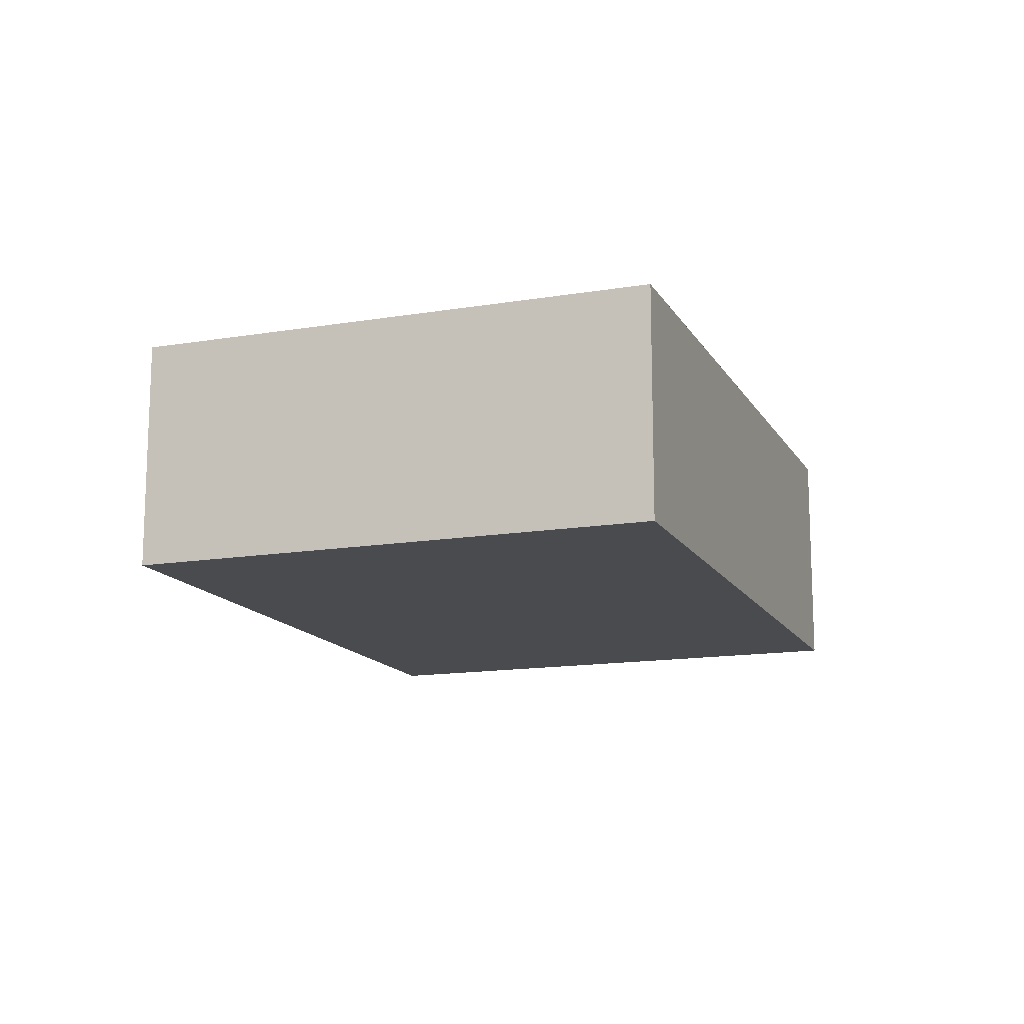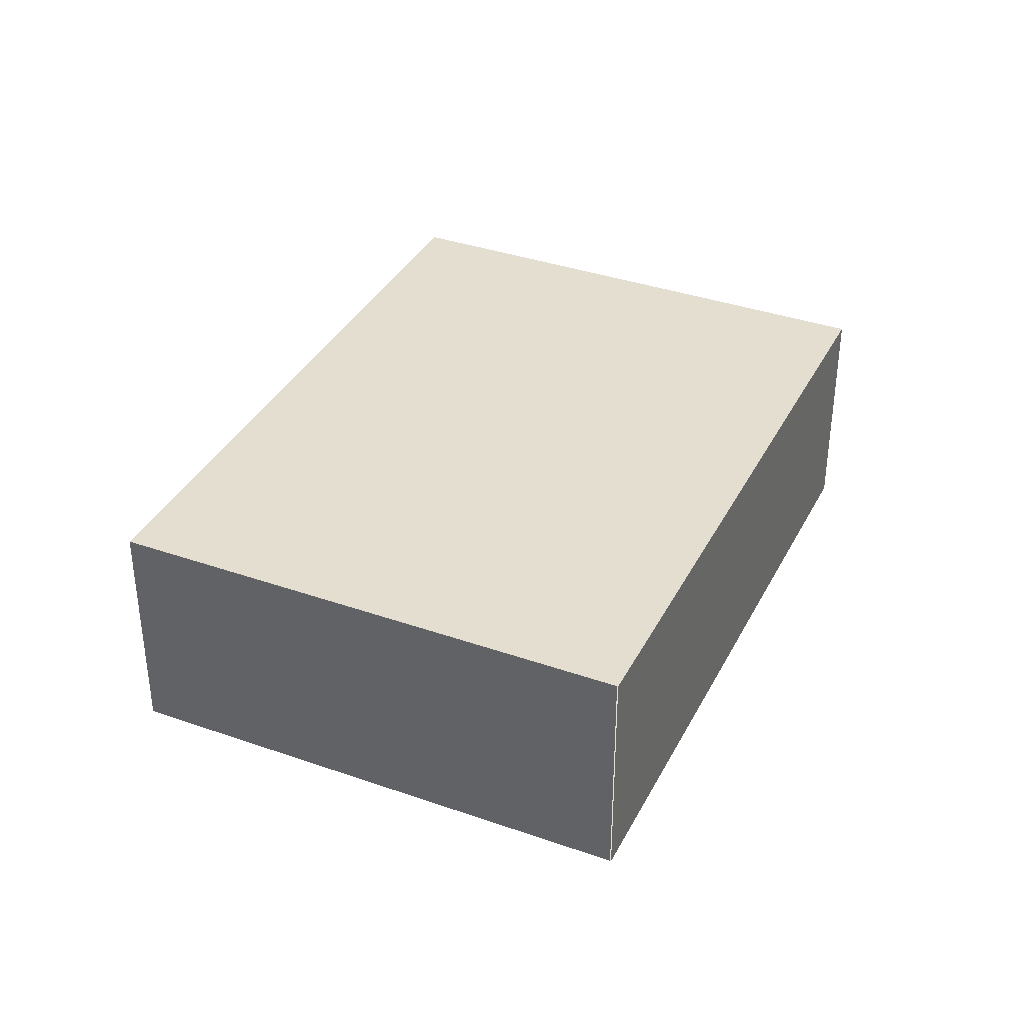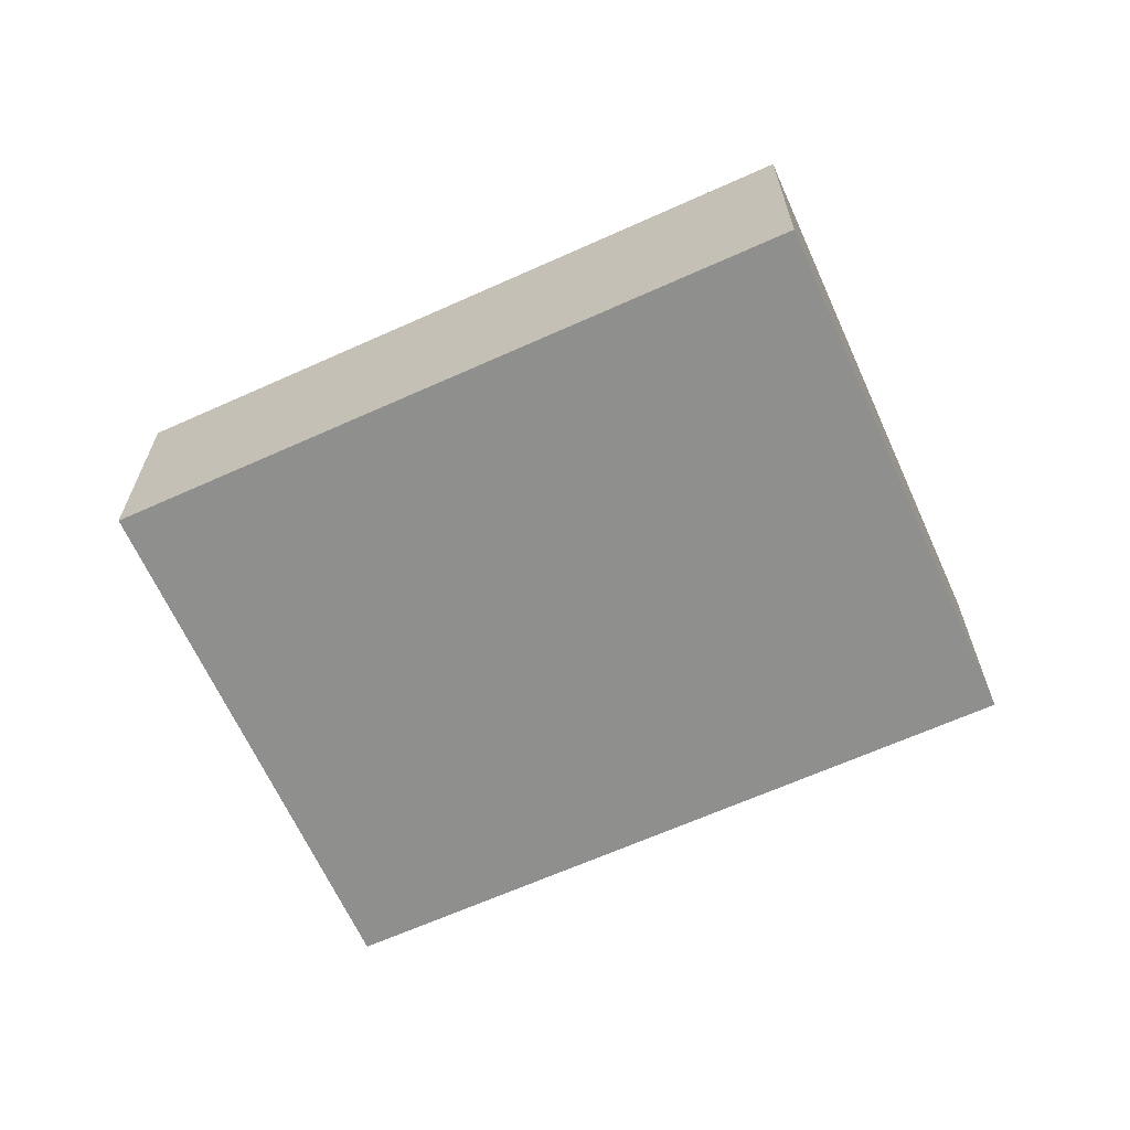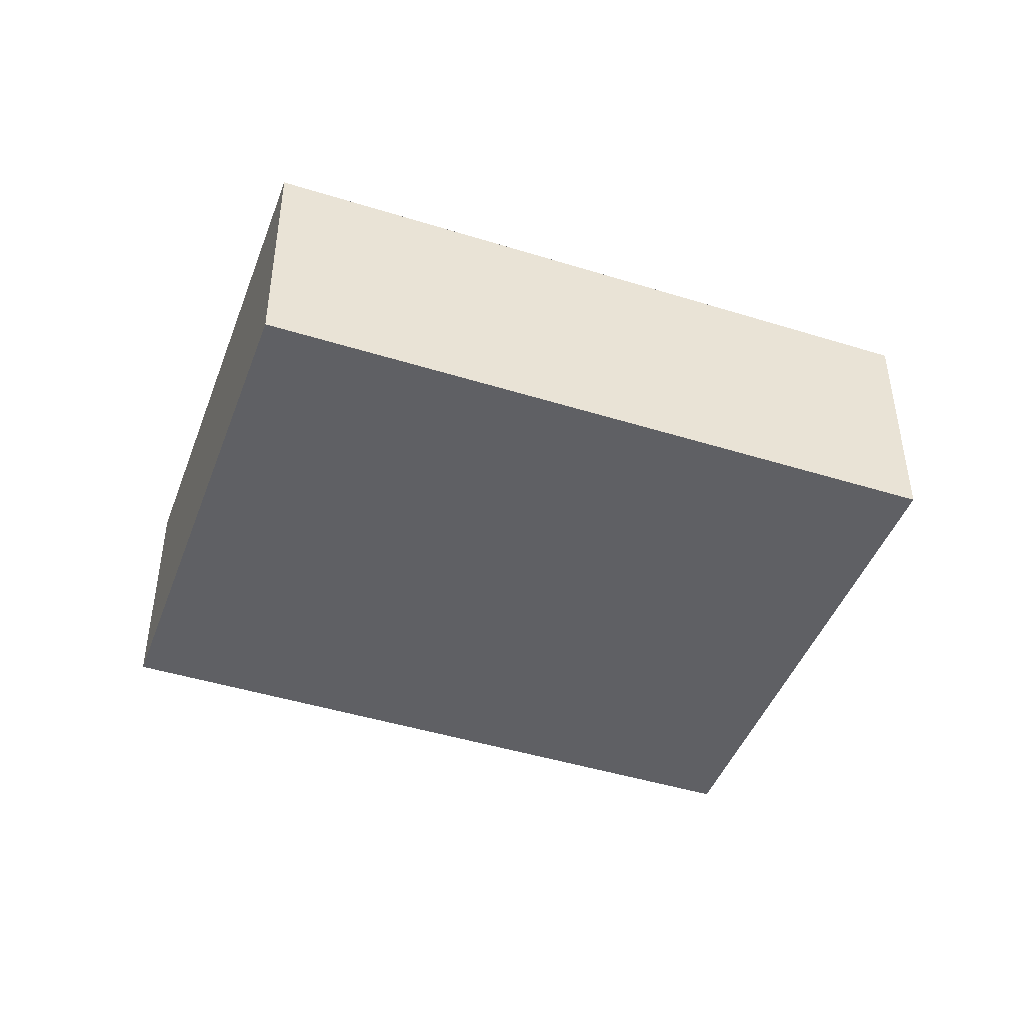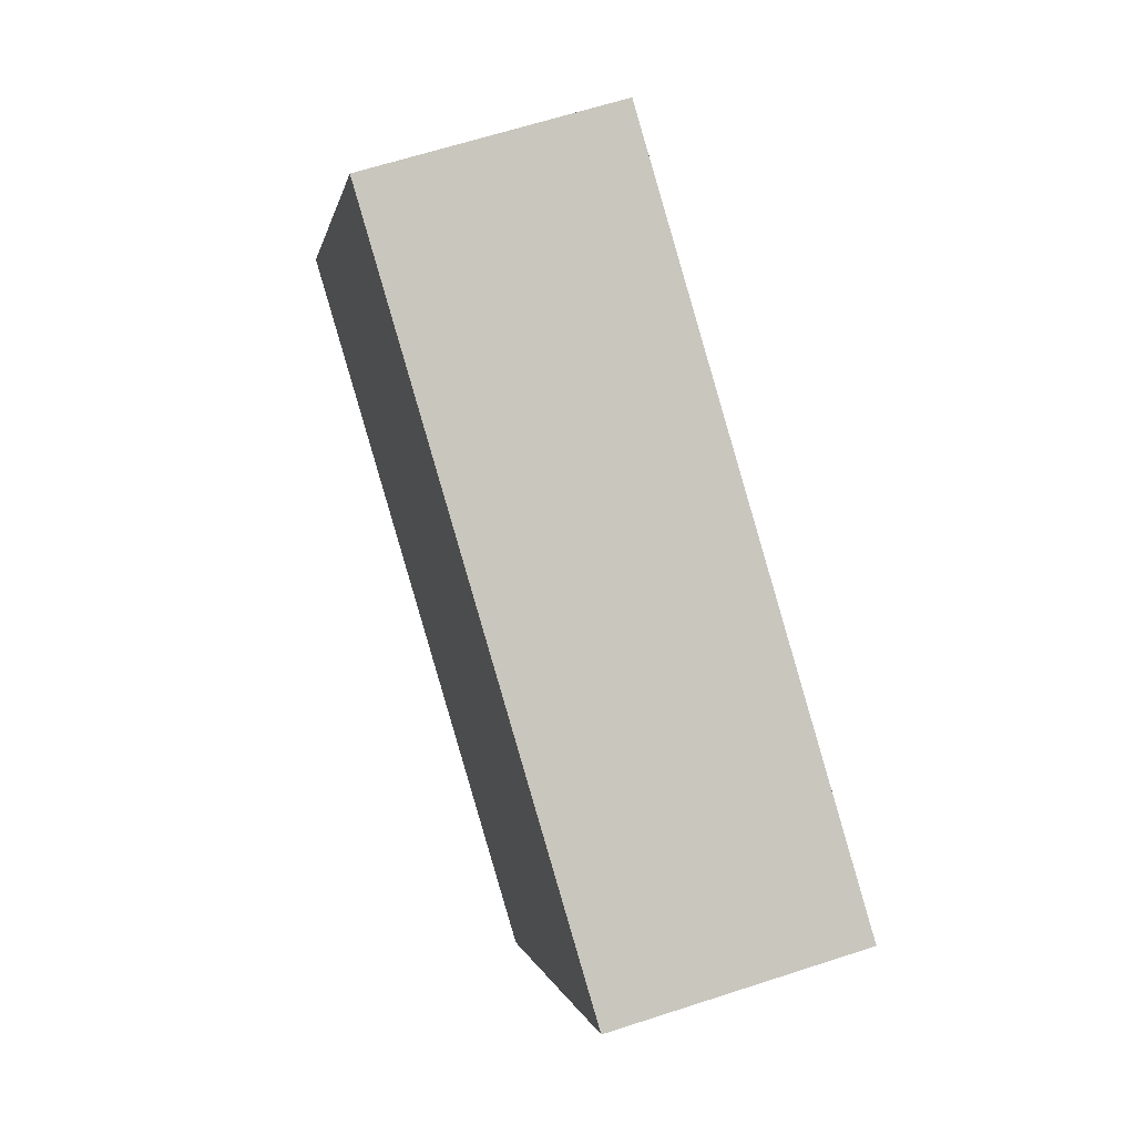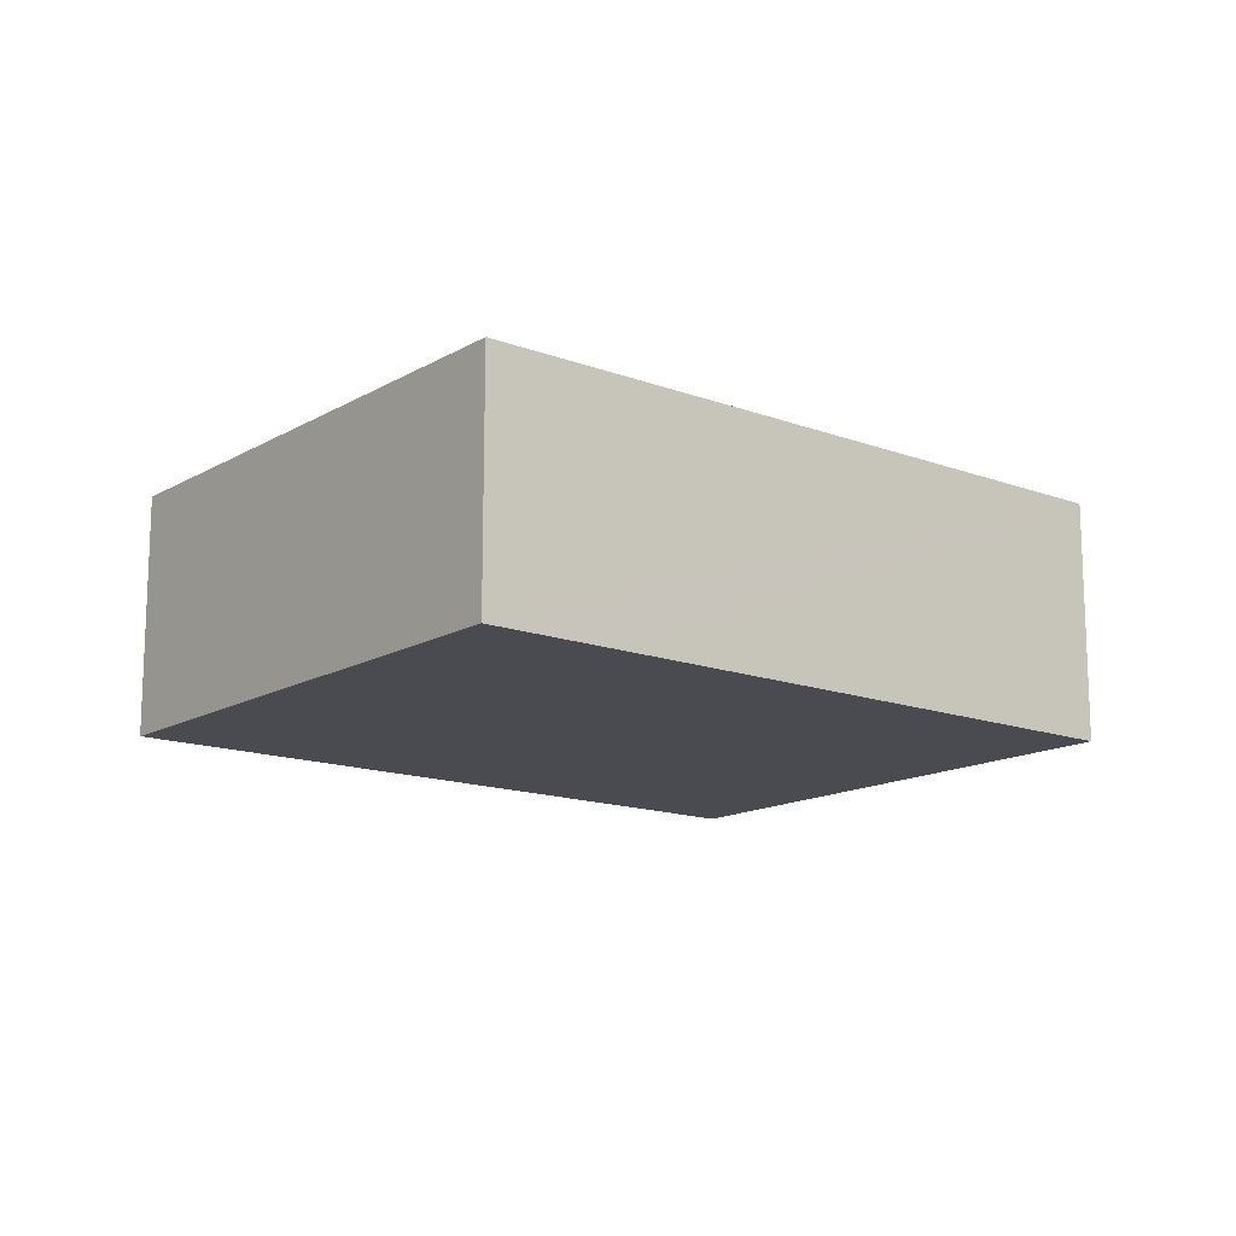
<metadata>
{"format":"obj","ext":"obj","renderer":"f3d","projection":"perspective","resolution":1024,"background":"white","views":[{"elev":-14.3,"azim":-42.5,"up":"+Y"},{"elev":36.5,"azim":141.9,"up":"+Y"},{"elev":-65.3,"azim":51.7,"up":"+Y"},{"elev":-45.1,"azim":7.5,"up":"+Y"},{"elev":63.4,"azim":71.7,"up":"+Z"},{"elev":-14.6,"azim":-11.6,"up":"+Y"}]}
</metadata>
<code>
v  2.321 2.219 4.488
v  4.373 2.219 -2.262
v  0 2.219 1.359e-16
v  5.959 2.219 -3.082
v  5.964 2.219 -3.073
v  8.327 2.219 1.487
v  2.364 2.219 4.571
v  3.351 2.219 4.061
v  8.327 -9.105e-17 1.487
v  5.964 1.882e-16 -3.073
v  5.959 1.887e-16 -3.082
v  4.373 1.385e-16 -2.262
v  0 0 0
v  2.321 -2.748e-16 4.488
v  2.364 -2.799e-16 4.571
v  3.351 -2.487e-16 4.061
g defaultobject
f 1 2 3
f 2 1 4
f 4 1 5
f 5 1 6
f 6 1 7
f 6 7 8
f 9 5 6
f 5 9 10
f 11 2 4
f 2 11 3
f 3 11 12
f 3 12 13
f 13 1 3
f 1 13 14
f 1 14 7
f 7 14 15
f 15 8 7
f 8 15 6
f 6 15 16
f 6 16 9
f 12 14 13
f 14 12 11
f 14 11 10
f 14 10 9
f 14 9 15
f 15 9 16

</code>
